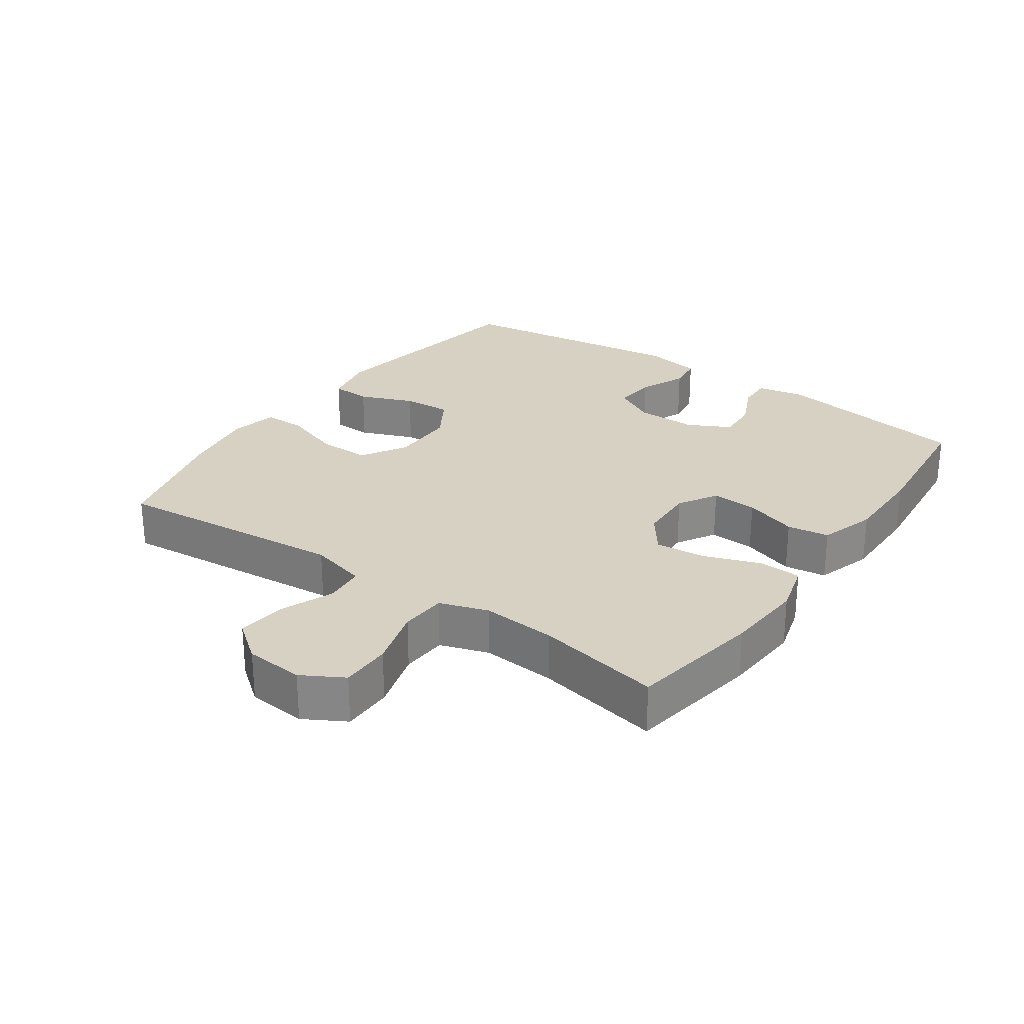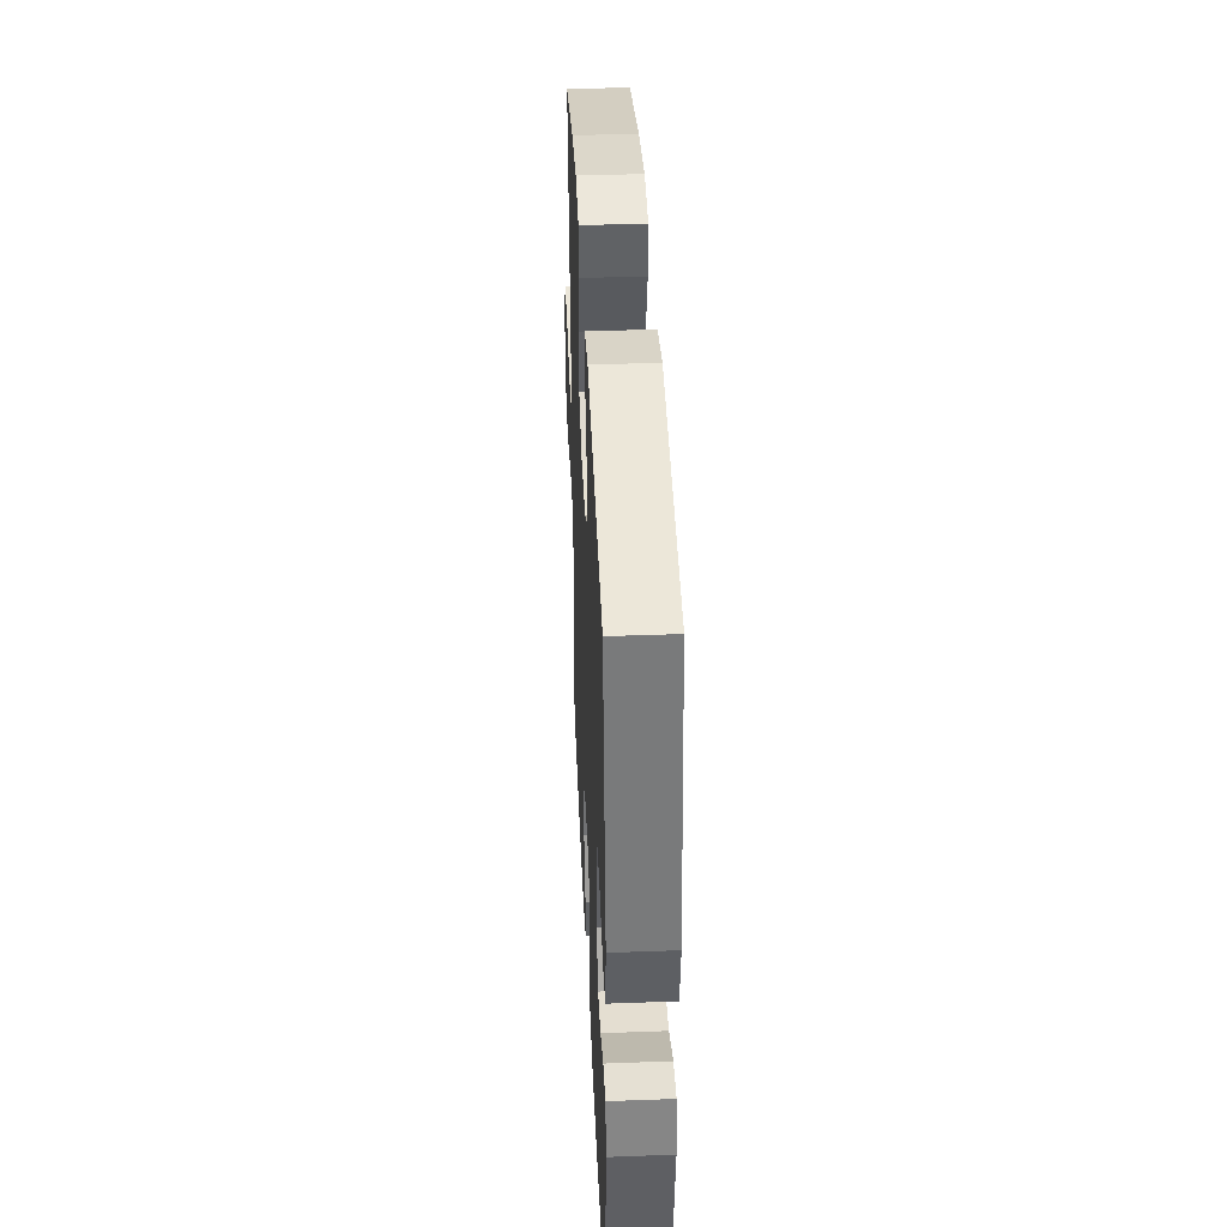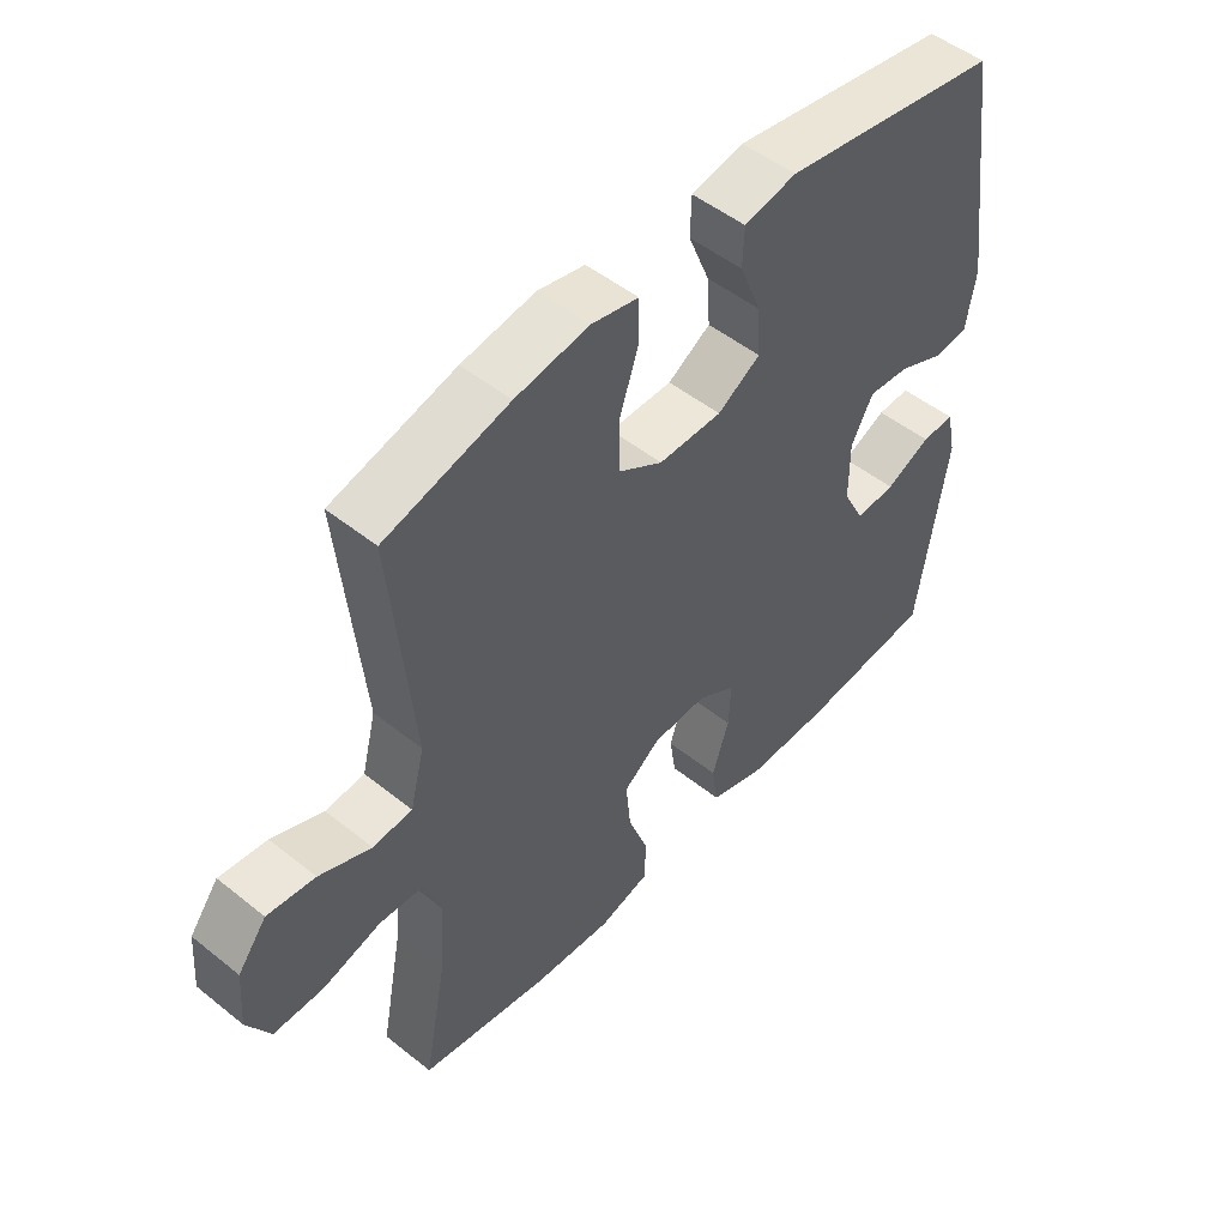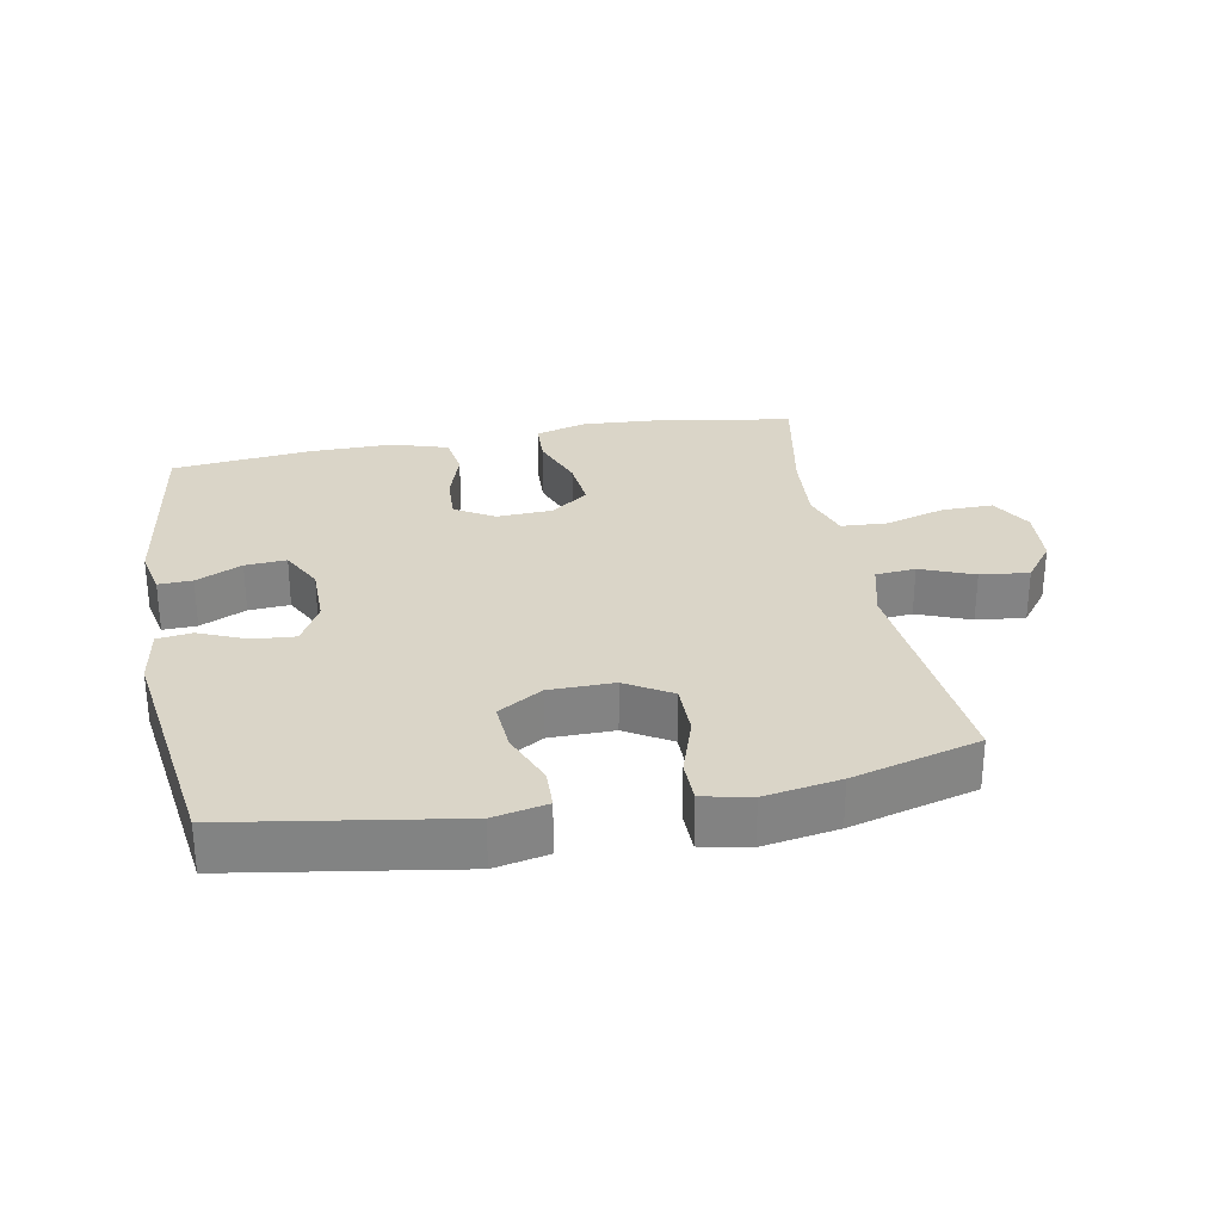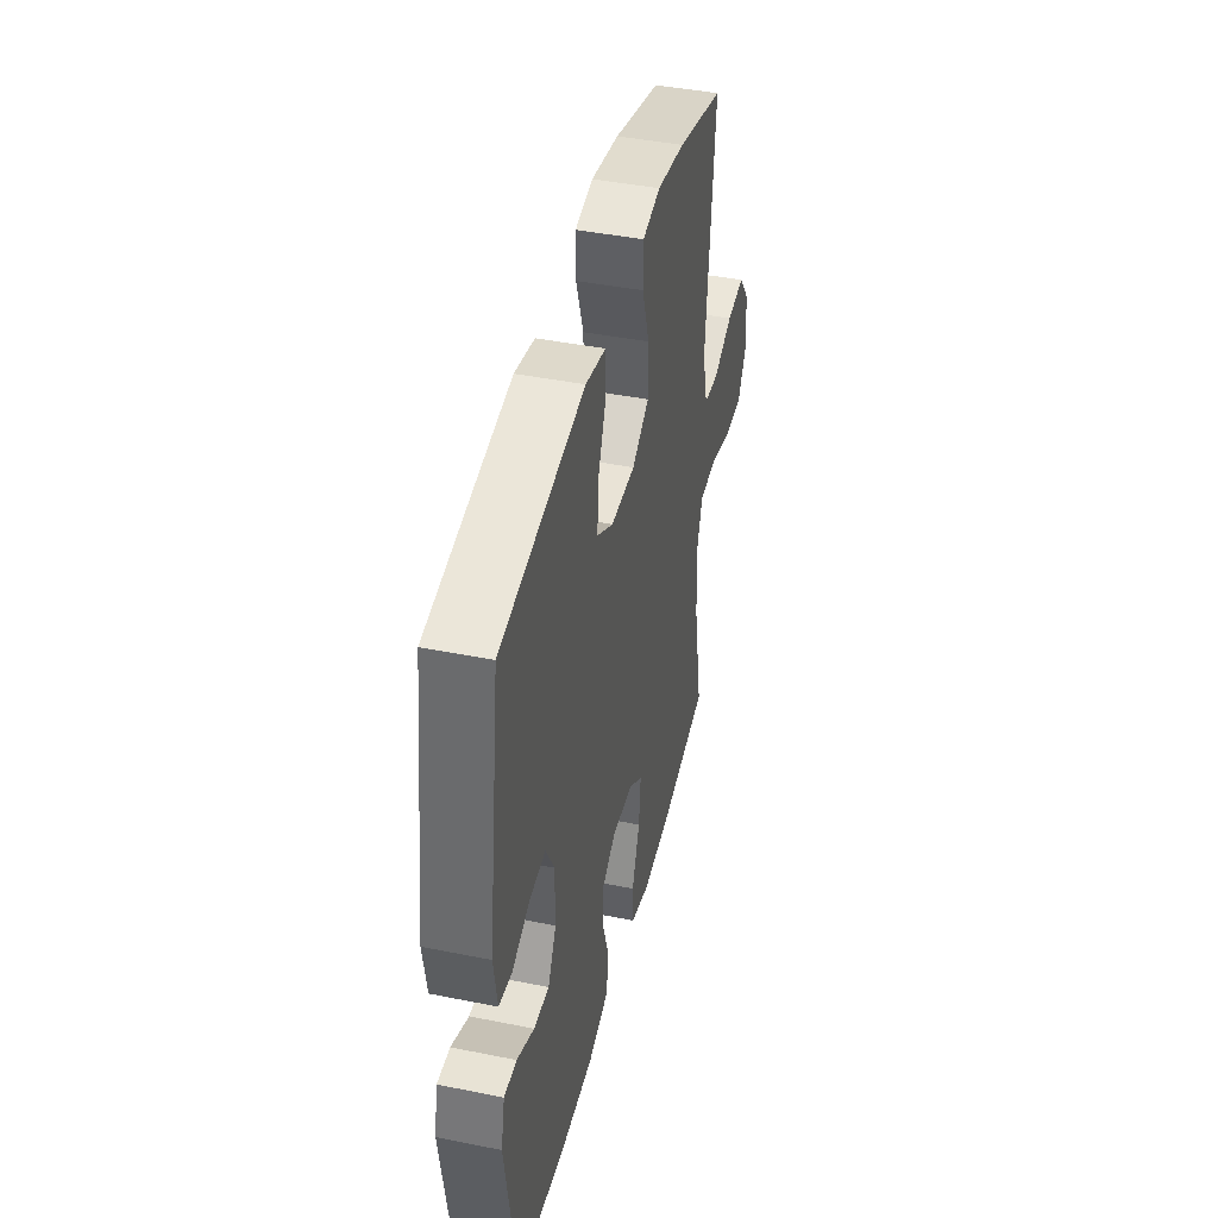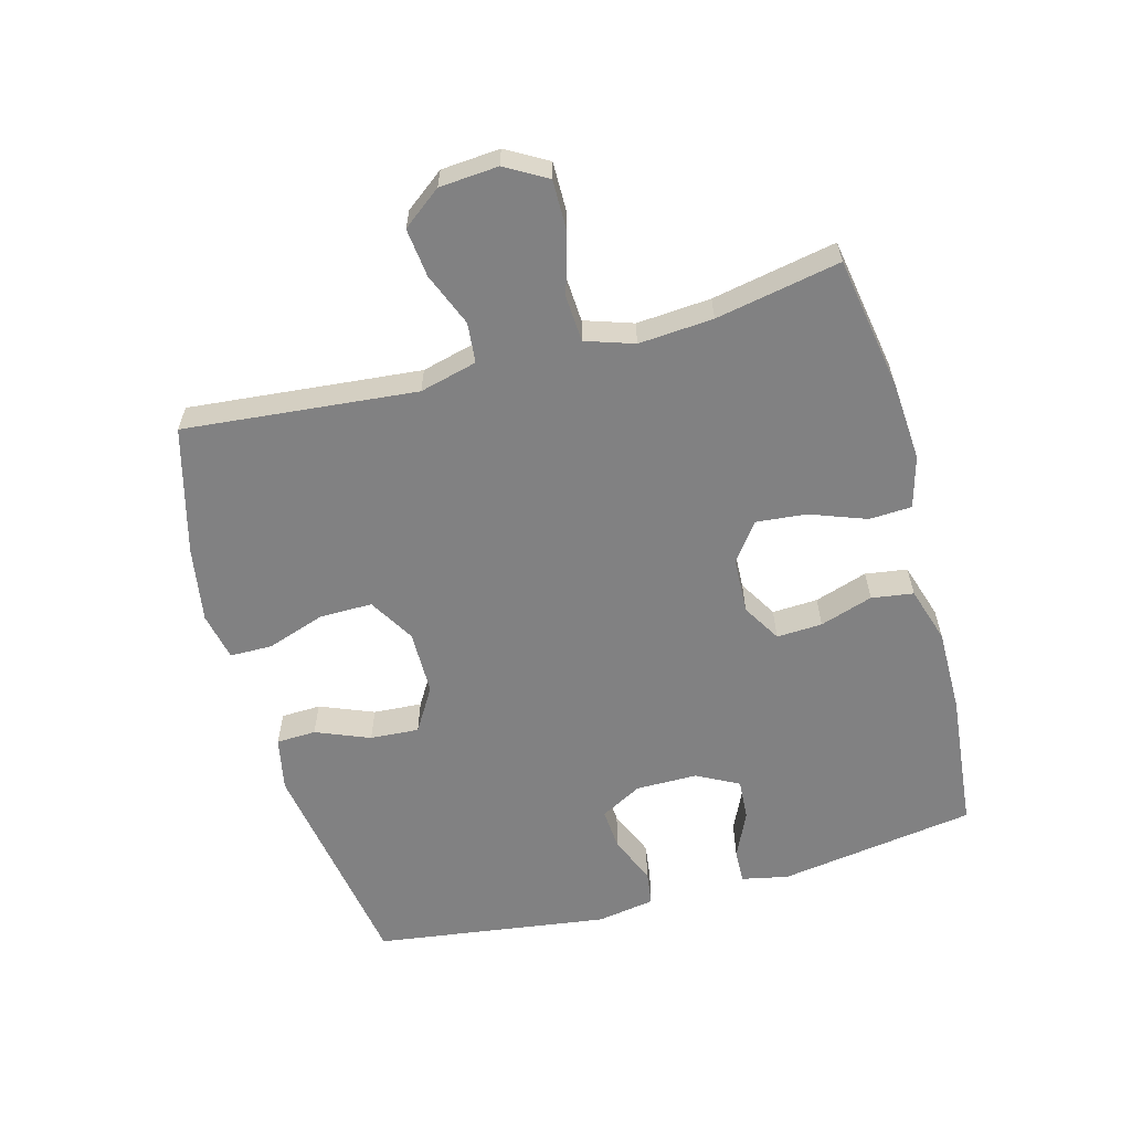
<metadata>
{"format":"obj","ext":"obj","renderer":"f3d","projection":"perspective","resolution":1024,"background":"white","views":[{"elev":27.1,"azim":125.2,"up":"+Y"},{"elev":40.2,"azim":-92.6,"up":"+Z"},{"elev":50.0,"azim":131.4,"up":"+Z"},{"elev":29.2,"azim":-10.7,"up":"+Y"},{"elev":42.6,"azim":-76.5,"up":"+Z"},{"elev":-60.4,"azim":105.3,"up":"+Y"}]}
</metadata>
<code>
o path958
v -0.3088 0.0375 -0.5292
v -0.1774 0.0375 -0.5302
v -0.08925 0.0375 -0.5027
v -0.07928 0.0375 -0.4368
v -0.1062 0.0375 -0.3536
v -0.1097 0.0375 -0.2818
v -0.04885 0.0375 -0.2455
v 0.03923 0.0375 -0.2495
v 0.09794 0.0375 -0.2936
v 0.09026 0.0375 -0.3728
v 0.0575 0.0375 -0.4612
v 0.06061 0.0375 -0.5279
v 0.1415 0.0375 -0.5508
v 0.2662 0.0375 -0.5422
v 0.475 0.0375 -0.5069
v 0.4378 0.0375 -0.3114
v 0.4293 0.0375 -0.1945
v 0.4548 0.0375 -0.1183
v 0.5274 0.0375 -0.1141
v 0.6215 0.0375 -0.1416
v 0.7015 0.0375 -0.1422
v 0.7388 0.0375 -0.07697
v 0.7317 0.0375 0.01522
v 0.6855 0.0375 0.07595
v 0.6088 0.0375 0.06734
v 0.5254 0.0375 0.03363
v 0.4625 0.0375 0.03959
v 0.4396 0.0375 0.1296
v 0.475 0.0375 0.495
v 0.2762 0.0375 0.5487
v 0.158 0.0375 0.5682
v 0.08253 0.0375 0.5525
v 0.08197 0.0375 0.4857
v 0.113 0.0375 0.3934
v 0.1133 0.0375 0.3112
v 0.04171 0.0375 0.2684
v -0.05996 0.0375 0.269
v -0.1289 0.0375 0.3112
v -0.1239 0.0375 0.3878
v -0.0894 0.0375 0.4727
v -0.09152 0.0375 0.5349
v -0.1759 0.0375 0.5522
v -0.5267 0.0375 0.495
v -0.5784 0.0375 0.1269
v -0.5636 0.0375 0.03563
v -0.5089 0.0375 0.02832
v -0.4344 0.0375 0.06006
v -0.368 0.0375 0.06541
v -0.3328 0.0375 -1e-05
v -0.333 0.0375 -0.09634
v -0.3678 0.0375 -0.1627
v -0.4324 0.0375 -0.1585
v -0.5046 0.0375 -0.1249
v -0.5579 0.0375 -0.1231
v -0.5733 0.0375 -0.196
v -0.5267 0.0375 -0.5069
v -0.3088 -0.0375 -0.5292
v -0.1774 -0.0375 -0.5302
v -0.08925 -0.0375 -0.5027
v -0.07928 -0.0375 -0.4368
v -0.1062 -0.0375 -0.3536
v -0.1097 -0.0375 -0.2818
v -0.04885 -0.0375 -0.2455
v 0.03923 -0.0375 -0.2495
v 0.09794 -0.0375 -0.2936
v 0.09026 -0.0375 -0.3728
v 0.0575 -0.0375 -0.4612
v 0.06061 -0.0375 -0.5279
v 0.1415 -0.0375 -0.5508
v 0.2662 -0.0375 -0.5422
v 0.475 -0.0375 -0.5069
v 0.4378 -0.0375 -0.3114
v 0.4293 -0.0375 -0.1945
v 0.4548 -0.0375 -0.1183
v 0.5274 -0.0375 -0.1141
v 0.6215 -0.0375 -0.1416
v 0.7015 -0.0375 -0.1422
v 0.7388 -0.0375 -0.07697
v 0.7317 -0.0375 0.01522
v 0.6855 -0.0375 0.07595
v 0.6088 -0.0375 0.06734
v 0.5254 -0.0375 0.03363
v 0.4625 -0.0375 0.03959
v 0.4396 -0.0375 0.1296
v 0.475 -0.0375 0.495
v 0.2762 -0.0375 0.5487
v 0.158 -0.0375 0.5682
v 0.08253 -0.0375 0.5525
v 0.08197 -0.0375 0.4857
v 0.113 -0.0375 0.3934
v 0.1133 -0.0375 0.3112
v 0.04171 -0.0375 0.2684
v -0.05996 -0.0375 0.269
v -0.1289 -0.0375 0.3112
v -0.1239 -0.0375 0.3878
v -0.0894 -0.0375 0.4727
v -0.09152 -0.0375 0.5349
v -0.1759 -0.0375 0.5522
v -0.5267 -0.0375 0.495
v -0.5784 -0.0375 0.1269
v -0.5636 -0.0375 0.03563
v -0.5089 -0.0375 0.02832
v -0.4344 -0.0375 0.06006
v -0.368 -0.0375 0.06541
v -0.3328 -0.0375 -1e-05
v -0.333 -0.0375 -0.09634
v -0.3678 -0.0375 -0.1627
v -0.4324 -0.0375 -0.1585
v -0.5046 -0.0375 -0.1249
v -0.5579 -0.0375 -0.1231
v -0.5733 -0.0375 -0.196
v -0.5267 -0.0375 -0.5069
v 0.7015 0.0375 -0.1422
v 0.7015 0.0375 -0.1422
v 0.7388 0.0375 -0.07697
v 0.7317 0.0375 0.01522
v 0.6855 0.0375 0.07595
v 0.6215 0.0375 -0.1416
v 0.6088 0.0375 0.06734
v 0.5274 0.0375 -0.1141
v 0.5254 0.0375 0.03363
v 0.4548 0.0375 -0.1183
v 0.4548 0.0375 -0.1183
v 0.4625 0.0375 0.03959
v 0.4625 0.0375 0.03959
v 0.4396 0.0375 0.1296
v 0.475 0.0375 -0.5069
v 0.475 0.0375 -0.5069
v 0.4378 0.0375 -0.3114
v 0.4293 0.0375 -0.1945
v 0.475 0.0375 0.495
v 0.475 0.0375 0.495
v 0.2762 0.0375 0.5487
v 0.2662 0.0375 -0.5422
v 0.158 0.0375 0.5682
v 0.1415 0.0375 -0.5508
v 0.08253 0.0375 0.5525
v 0.08253 0.0375 0.5525
v 0.06061 0.0375 -0.5279
v 0.06061 0.0375 -0.5279
v 0.09794 0.0375 -0.2936
v 0.09026 0.0375 -0.3728
v 0.113 0.0375 0.3934
v 0.1133 0.0375 0.3112
v 0.04171 0.0375 0.2684
v 0.08197 0.0375 0.4857
v 0.03923 0.0375 -0.2495
v 0.0575 0.0375 -0.4612
v -0.05996 0.0375 0.269
v -0.04885 0.0375 -0.2455
v -0.1097 0.0375 -0.2818
v -0.1097 0.0375 -0.2818
v -0.1289 0.0375 0.3112
v -0.1289 0.0375 0.3112
v -0.08925 0.0375 -0.5027
v -0.08925 0.0375 -0.5027
v -0.07928 0.0375 -0.4368
v -0.1062 0.0375 -0.3536
v -0.1774 0.0375 -0.5302
v -0.1239 0.0375 0.3878
v -0.0894 0.0375 0.4727
v -0.09152 0.0375 0.5349
v -0.09152 0.0375 0.5349
v -0.1759 0.0375 0.5522
v -0.3088 0.0375 -0.5292
v -0.3328 0.0375 -1e-05
v -0.333 0.0375 -0.09634
v -0.368 0.0375 0.06541
v -0.368 0.0375 0.06541
v -0.3678 0.0375 -0.1627
v -0.3678 0.0375 -0.1627
v -0.4324 0.0375 -0.1585
v -0.4344 0.0375 0.06006
v -0.5046 0.0375 -0.1249
v -0.5089 0.0375 0.02832
v -0.5267 0.0375 0.495
v -0.5267 0.0375 0.495
v -0.5267 0.0375 -0.5069
v -0.5267 0.0375 -0.5069
v -0.5579 0.0375 -0.1231
v -0.5579 0.0375 -0.1231
v -0.5636 0.0375 0.03563
v -0.5636 0.0375 0.03563
v -0.5733 0.0375 -0.196
v -0.5784 0.0375 0.1269
v 0.7015 -0.0375 -0.1422
v 0.7015 -0.0375 -0.1422
v 0.7388 -0.0375 -0.07697
v 0.7317 -0.0375 0.01522
v 0.6855 -0.0375 0.07595
v 0.6215 -0.0375 -0.1416
v 0.6088 -0.0375 0.06734
v 0.5274 -0.0375 -0.1141
v 0.5254 -0.0375 0.03363
v 0.4548 -0.0375 -0.1183
v 0.4548 -0.0375 -0.1183
v 0.4625 -0.0375 0.03959
v 0.4625 -0.0375 0.03959
v 0.4396 -0.0375 0.1296
v 0.475 -0.0375 -0.5069
v 0.475 -0.0375 -0.5069
v 0.4378 -0.0375 -0.3114
v 0.4293 -0.0375 -0.1945
v 0.475 -0.0375 0.495
v 0.475 -0.0375 0.495
v 0.2762 -0.0375 0.5487
v 0.2662 -0.0375 -0.5422
v 0.158 -0.0375 0.5682
v 0.1415 -0.0375 -0.5508
v 0.08253 -0.0375 0.5525
v 0.08253 -0.0375 0.5525
v 0.06061 -0.0375 -0.5279
v 0.06061 -0.0375 -0.5279
v 0.09794 -0.0375 -0.2936
v 0.09026 -0.0375 -0.3728
v 0.113 -0.0375 0.3934
v 0.1133 -0.0375 0.3112
v 0.04171 -0.0375 0.2684
v 0.08197 -0.0375 0.4857
v 0.03923 -0.0375 -0.2495
v 0.0575 -0.0375 -0.4612
v -0.05996 -0.0375 0.269
v -0.04885 -0.0375 -0.2455
v -0.1097 -0.0375 -0.2818
v -0.1097 -0.0375 -0.2818
v -0.1289 -0.0375 0.3112
v -0.1289 -0.0375 0.3112
v -0.08925 -0.0375 -0.5027
v -0.08925 -0.0375 -0.5027
v -0.07928 -0.0375 -0.4368
v -0.1062 -0.0375 -0.3536
v -0.1774 -0.0375 -0.5302
v -0.1239 -0.0375 0.3878
v -0.0894 -0.0375 0.4727
v -0.09152 -0.0375 0.5349
v -0.09152 -0.0375 0.5349
v -0.1759 -0.0375 0.5522
v -0.3088 -0.0375 -0.5292
v -0.3328 -0.0375 -1e-05
v -0.333 -0.0375 -0.09634
v -0.368 -0.0375 0.06541
v -0.368 -0.0375 0.06541
v -0.3678 -0.0375 -0.1627
v -0.3678 -0.0375 -0.1627
v -0.4324 -0.0375 -0.1585
v -0.4344 -0.0375 0.06006
v -0.5046 -0.0375 -0.1249
v -0.5089 -0.0375 0.02832
v -0.5267 -0.0375 0.495
v -0.5267 -0.0375 0.495
v -0.5267 -0.0375 -0.5069
v -0.5267 -0.0375 -0.5069
v -0.5579 -0.0375 -0.1231
v -0.5579 -0.0375 -0.1231
v -0.5636 -0.0375 0.03563
v -0.5636 -0.0375 0.03563
v -0.5733 -0.0375 -0.196
v -0.5784 -0.0375 0.1269
f 206 216 217
f 202 207 200
f 251 245 257
f 220 195 197
f 241 239 222
f 251 243 245
f 189 191 188
f 239 223 222
f 188 191 186
f 243 224 240
f 191 194 193
f 208 216 206
f 219 208 210
f 207 215 209
f 233 234 237
f 223 240 224
f 226 241 222
f 204 217 199
f 248 258 255
f 216 208 219
f 253 257 247
f 224 243 231
f 215 202 214
f 192 189 190
f 258 241 249
f 237 234 235
f 222 223 218
f 212 209 221
f 231 243 238
f 214 203 195
f 249 233 237
f 214 202 203
f 221 209 215
f 246 258 248
f 228 230 232
f 195 193 194
f 192 191 189
f 214 195 220
f 249 241 226
f 218 223 220
f 218 199 217
f 246 241 258
f 232 231 238
f 238 243 251
f 197 195 194
f 194 191 192
f 231 232 230
f 249 226 233
f 199 218 197
f 220 197 218
f 247 257 245
f 206 217 204
f 240 223 239
f 202 215 207
f 114 22 78 187
f 22 23 79 78
f 23 24 80 79
f 20 21 77 76
f 24 25 81 80
f 19 20 76 75
f 25 26 82 81
f 123 19 75 196
f 26 125 198 82
f 27 28 84 83
f 128 16 72 201
f 17 18 74 73
f 28 132 205 84
f 16 17 73 72
f 29 30 86 85
f 14 15 71 70
f 30 31 87 86
f 13 14 70 69
f 31 138 211 87
f 140 13 69 213
f 9 10 66 65
f 34 35 91 90
f 35 36 92 91
f 33 34 90 89
f 32 33 89 88
f 8 9 65 64
f 11 12 68 67
f 10 11 67 66
f 36 37 93 92
f 7 8 64 63
f 152 7 63 225
f 37 154 227 93
f 156 4 60 229
f 4 5 61 60
f 2 3 59 58
f 39 40 96 95
f 40 163 236 96
f 41 42 98 97
f 5 6 62 61
f 38 39 95 94
f 1 2 58 57
f 49 50 106 105
f 169 49 105 242
f 50 171 244 106
f 51 52 108 107
f 47 48 104 103
f 52 53 109 108
f 46 47 103 102
f 42 177 250 98
f 179 1 57 252
f 53 181 254 109
f 183 46 102 256
f 55 56 112 111
f 54 55 111 110
f 44 45 101 100
f 43 44 100 99
f 133 144 143
f 129 127 134
f 178 184 172
f 147 124 122
f 168 149 166
f 178 172 170
f 116 115 118
f 166 149 150
f 115 113 118
f 170 167 151
f 118 120 121
f 135 133 143
f 146 137 135
f 134 136 142
f 160 164 161
f 150 151 167
f 153 149 168
f 131 126 144
f 175 182 185
f 143 146 135
f 180 174 184
f 151 158 170
f 142 141 129
f 119 117 116
f 185 176 168
f 164 162 161
f 149 145 150
f 139 148 136
f 158 165 170
f 141 122 130
f 176 164 160
f 141 130 129
f 148 142 136
f 173 175 185
f 155 159 157
f 122 121 120
f 119 116 118
f 141 147 122
f 176 153 168
f 145 147 150
f 145 144 126
f 173 185 168
f 159 165 158
f 165 178 170
f 124 121 122
f 121 119 118
f 158 157 159
f 176 160 153
f 126 124 145
f 147 145 124
f 174 172 184
f 133 131 144
f 167 166 150
f 129 134 142

</code>
